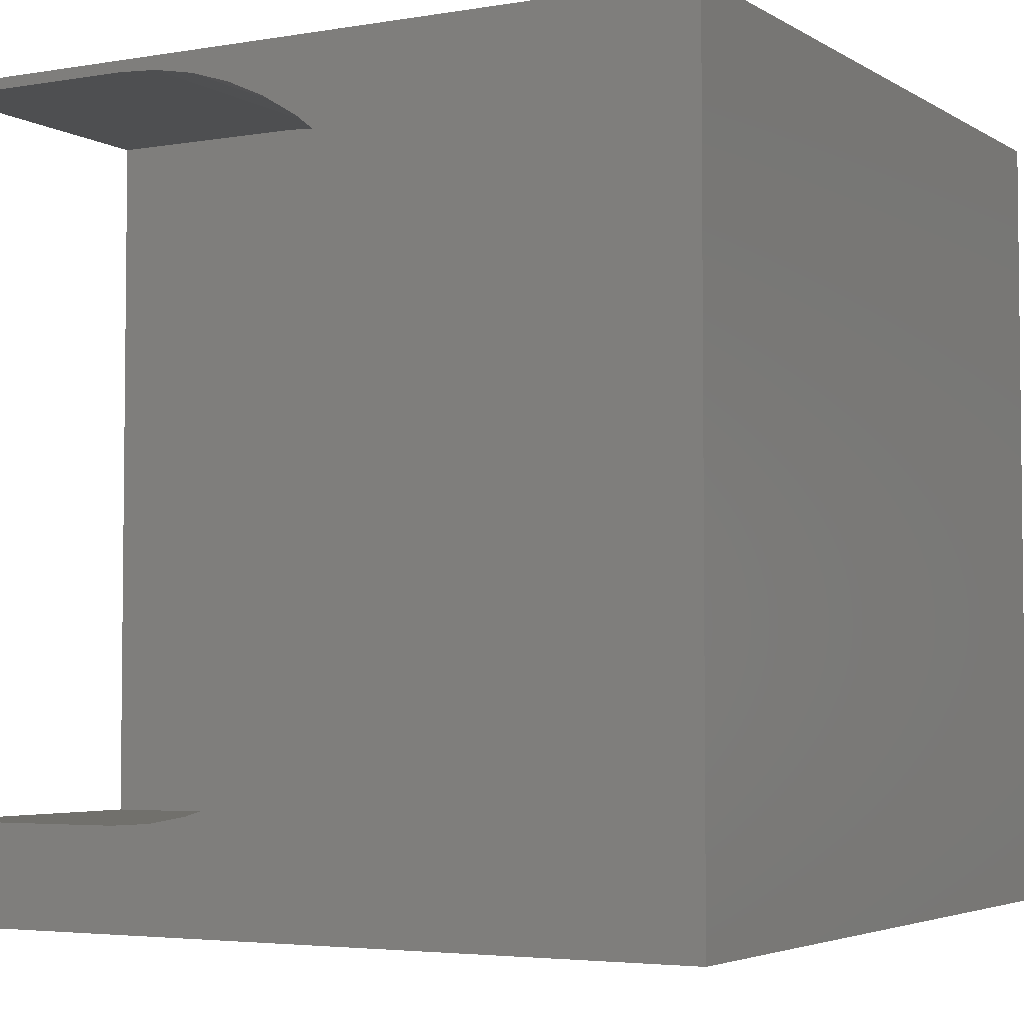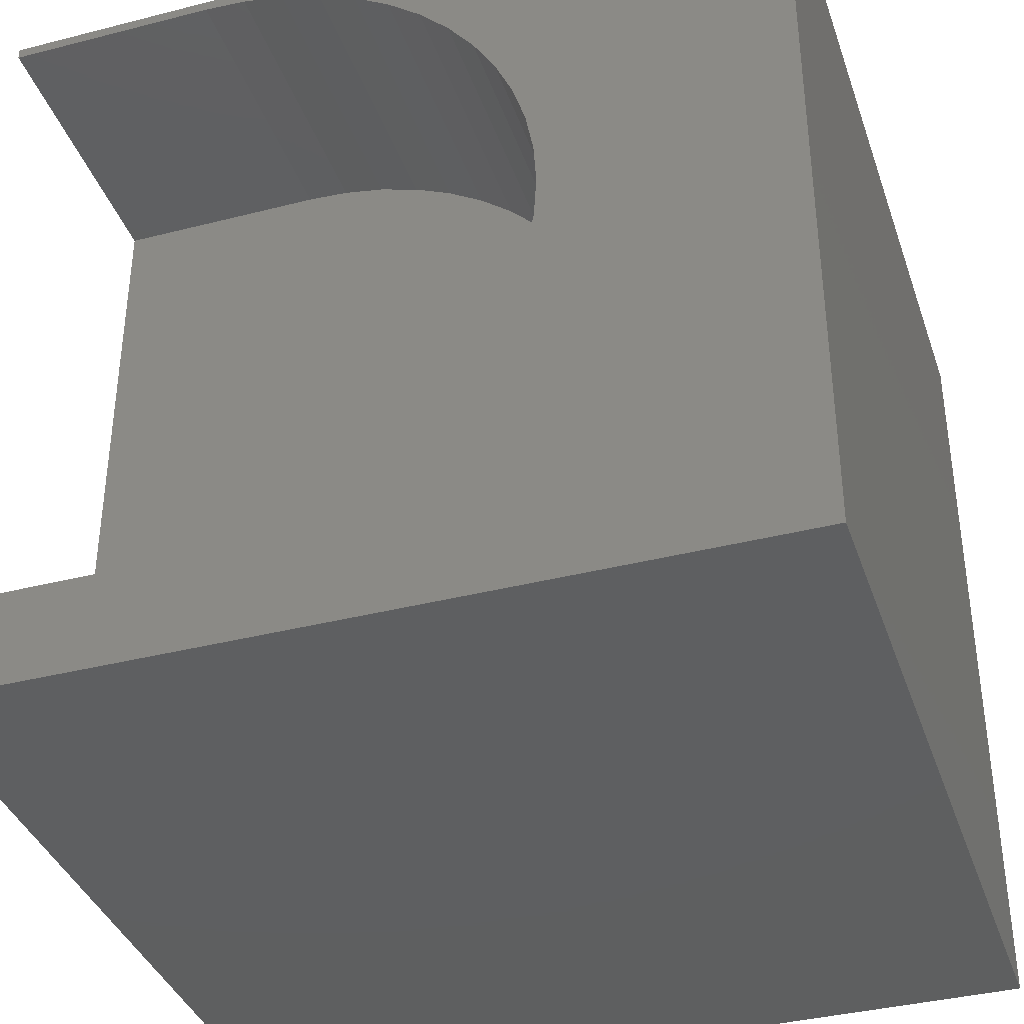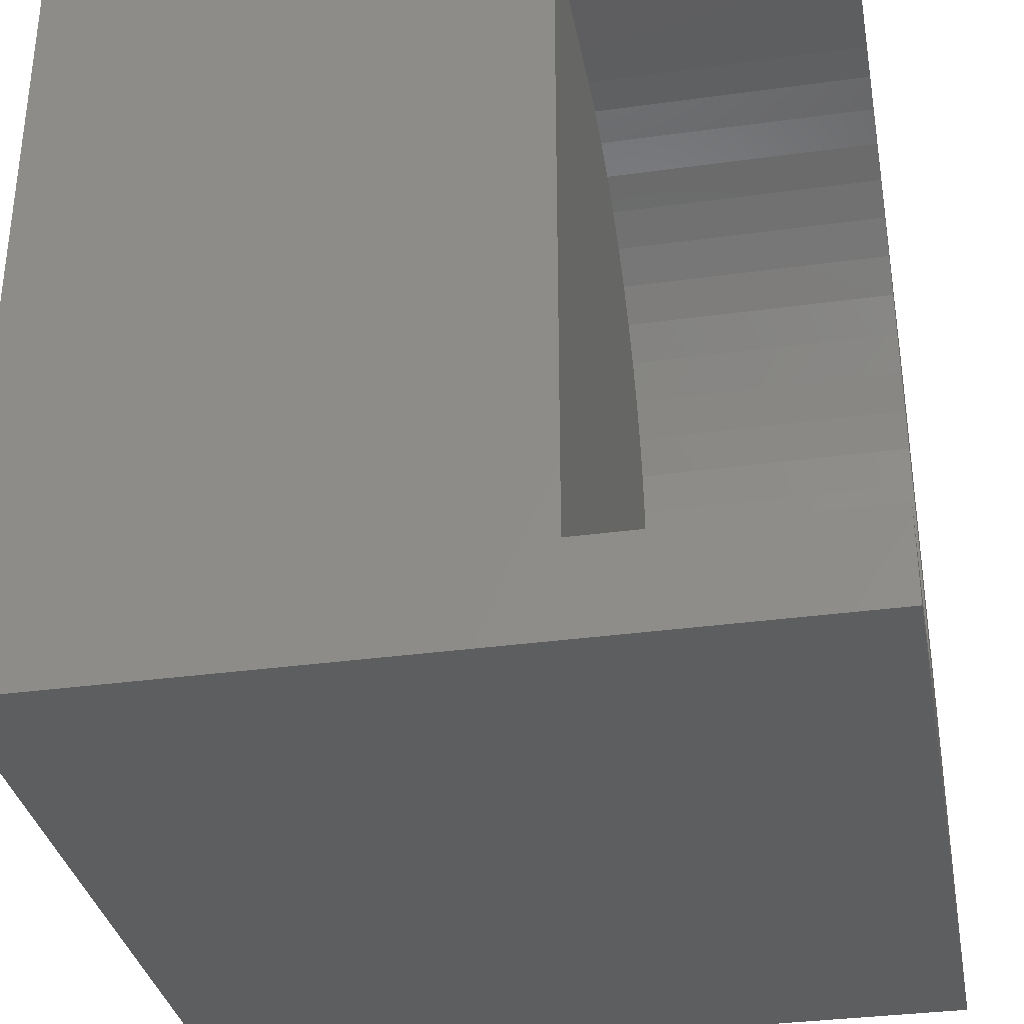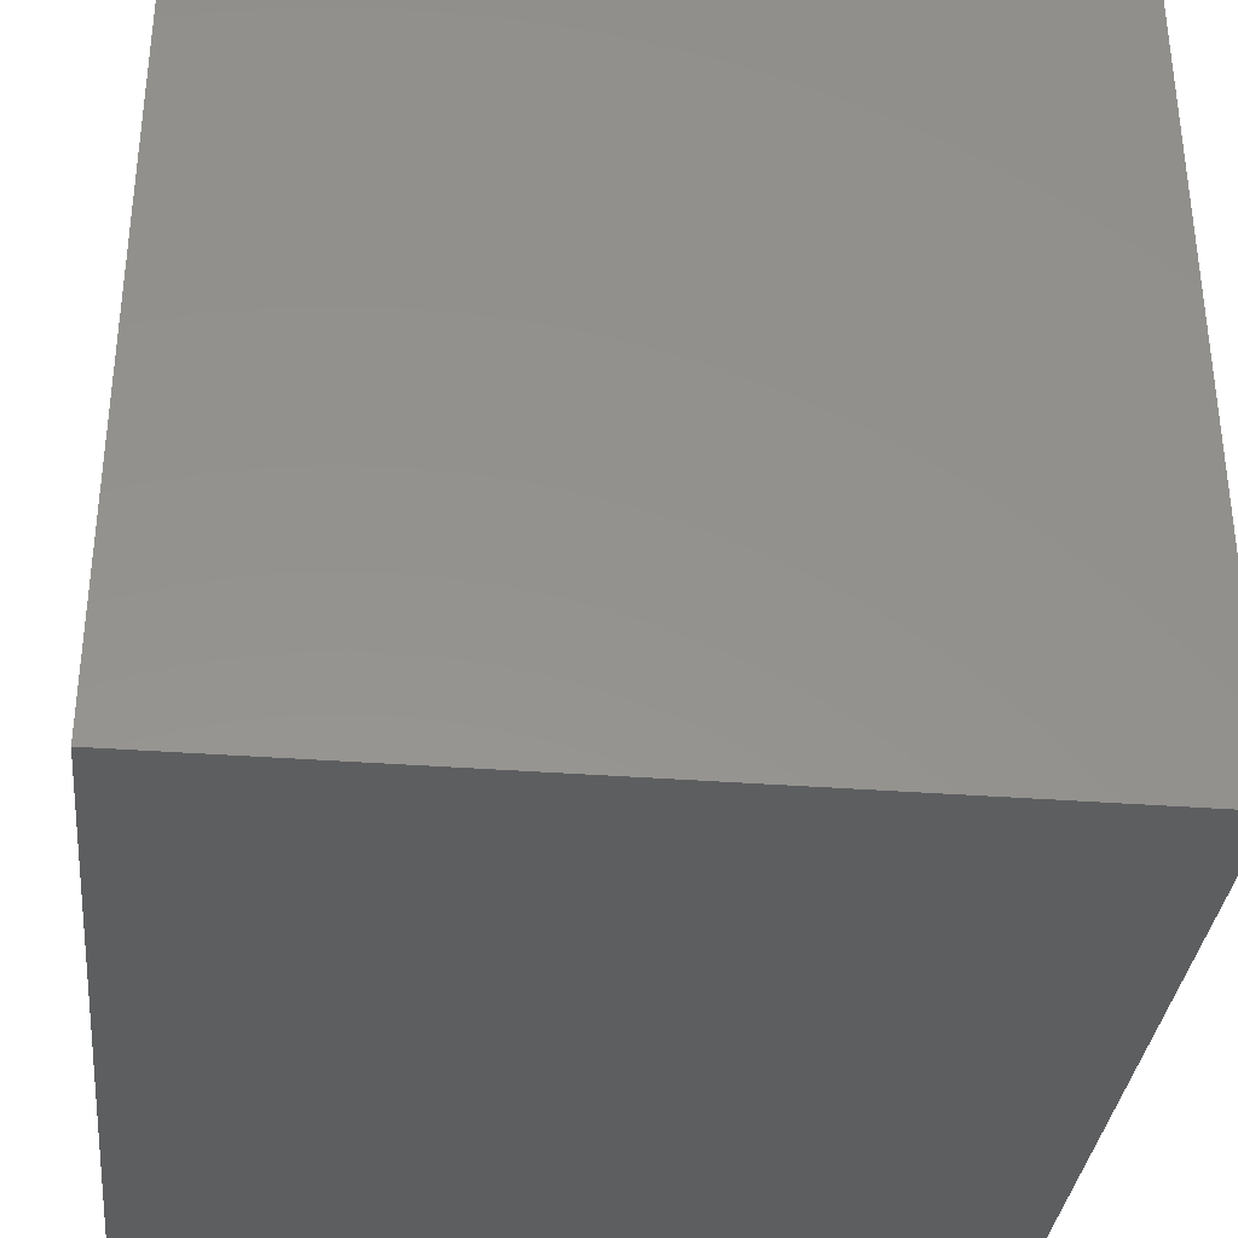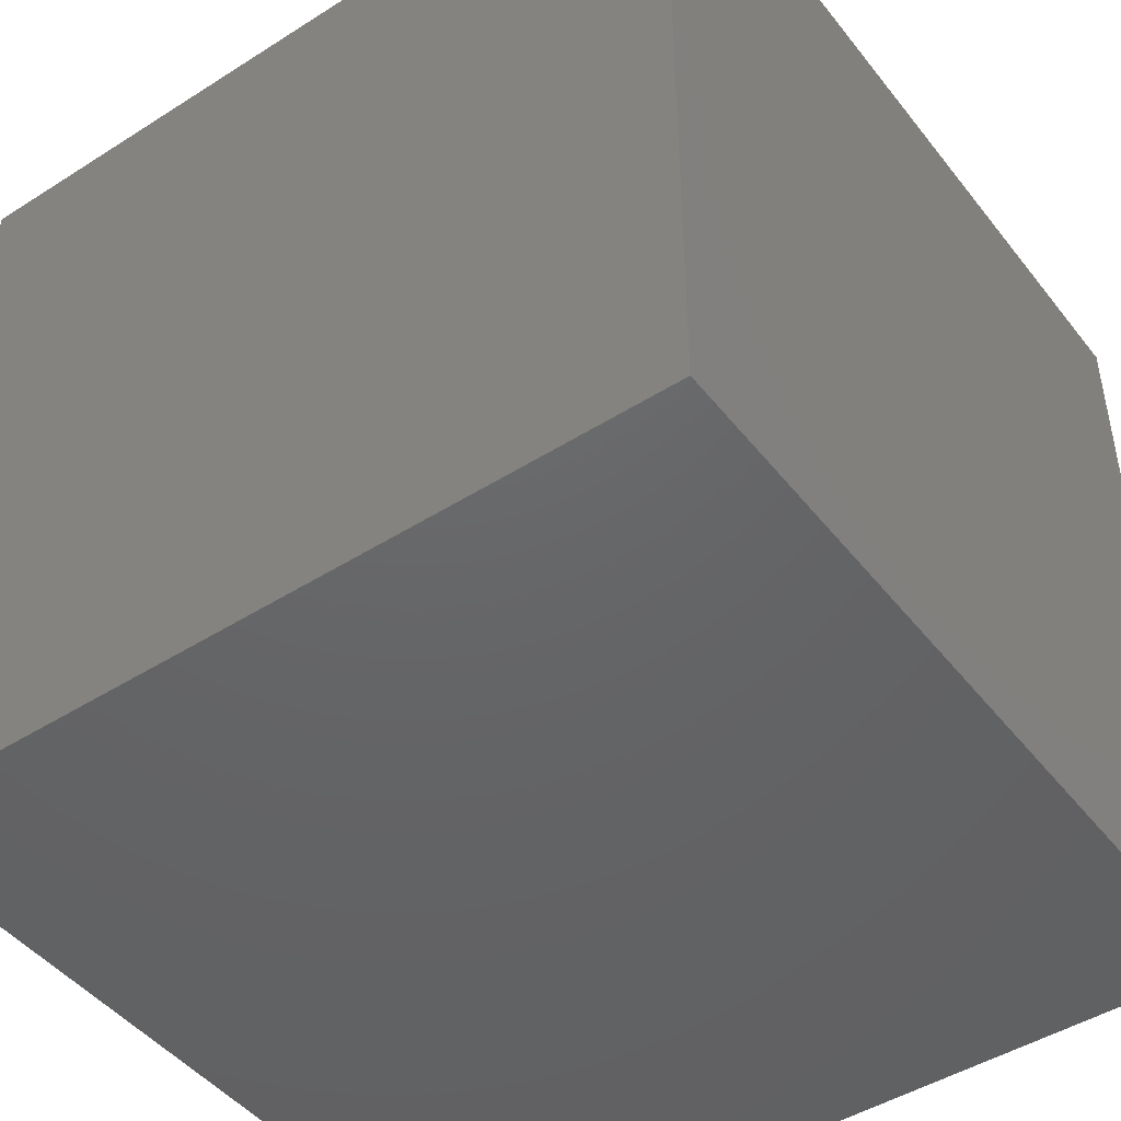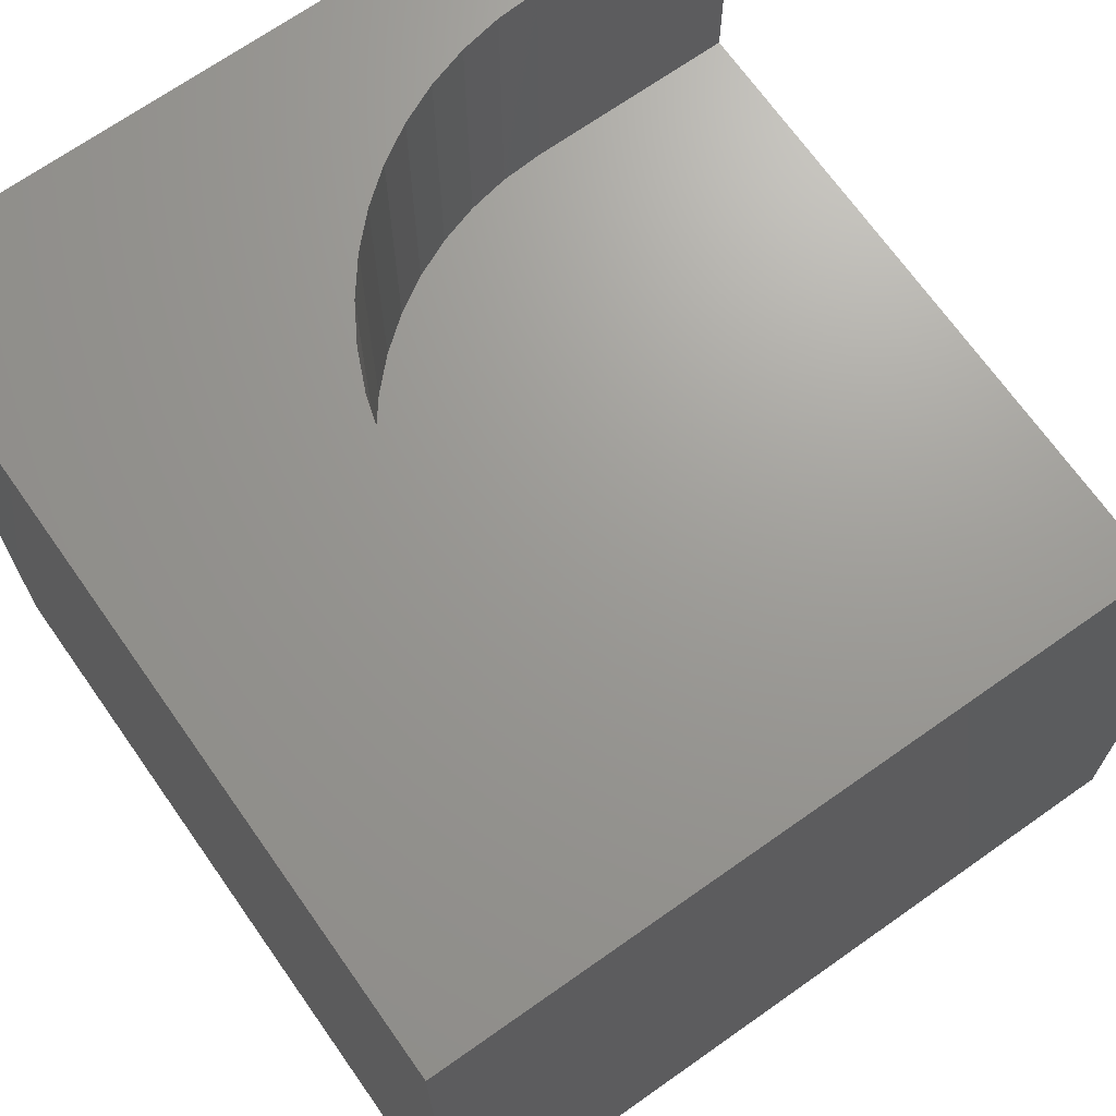
<metadata>
{"format":"stl","ext":"stl","renderer":"f3d","projection":"perspective","resolution":1024,"background":"white","views":[{"elev":-4.0,"azim":29.2,"up":"+Y"},{"elev":-37.7,"azim":18.1,"up":"+Y"},{"elev":-33.8,"azim":-79.4,"up":"+Y"},{"elev":-34.3,"azim":84.1,"up":"+Y"},{"elev":-46.3,"azim":125.9,"up":"+Z"},{"elev":69.4,"azim":144.8,"up":"+Z"}]}
</metadata>
<code>
# stl→obj: 66 verts, 128 faces
v 0 0 10
v 0 1.22 10
v 0 1.22 6.446
v 0 9.862 10
v 0 10 10
v 0 9.862 6.446
v 0 10 0
v 0 0 0
v 10 10 10
v 3.119 9.83 10
v 3.632 9.736 10
v 4.13 1.501 10
v 3.632 1.345 10
v 10 0 10
v 3.119 1.251 10
v 2.598 1.22 10
v 2.598 9.862 10
v 4.13 9.581 10
v 4.606 9.367 10
v 5.052 9.097 10
v 6.638 4.008 10
v 6.424 3.533 10
v 5.463 8.775 10
v 5.832 8.406 10
v 6.154 7.995 10
v 6.793 4.507 10
v 6.424 7.549 10
v 6.638 7.073 10
v 6.793 6.575 10
v 6.887 6.062 10
v 6.919 5.541 10
v 6.887 5.02 10
v 6.154 3.086 10
v 5.832 2.675 10
v 5.463 2.306 10
v 5.052 1.985 10
v 4.606 1.715 10
v 10 10 0
v 10 0 0
v 5.463 8.775 6.446
v 5.052 9.097 6.446
v 2.598 1.22 6.446
v 5.832 2.675 6.446
v 6.154 3.086 6.446
v 6.793 4.507 6.446
v 6.887 5.02 6.446
v 6.919 5.541 6.446
v 6.887 6.062 6.446
v 6.793 6.575 6.446
v 6.638 7.073 6.446
v 6.424 7.549 6.446
v 3.119 1.251 6.446
v 3.632 1.345 6.446
v 4.13 1.501 6.446
v 4.606 1.715 6.446
v 6.154 7.995 6.446
v 5.832 8.406 6.446
v 5.052 1.985 6.446
v 5.463 2.306 6.446
v 6.424 3.533 6.446
v 6.638 4.008 6.446
v 4.606 9.367 6.446
v 4.13 9.581 6.446
v 3.632 9.736 6.446
v 2.598 9.862 6.446
v 3.119 9.83 6.446
f 1 2 3
f 4 5 6
f 6 5 7
f 6 7 3
f 3 7 8
f 3 8 1
f 9 10 11
f 12 13 14
f 14 13 15
f 14 15 1
f 1 15 16
f 1 16 2
f 10 9 17
f 17 9 5
f 17 5 4
f 11 18 9
f 9 18 19
f 9 19 20
f 21 22 14
f 20 23 9
f 9 23 24
f 9 24 25
f 21 14 26
f 25 27 9
f 9 27 28
f 9 28 29
f 29 30 9
f 9 30 31
f 9 31 14
f 14 31 32
f 14 32 26
f 22 33 14
f 14 33 34
f 14 34 35
f 35 36 14
f 14 36 37
f 14 37 12
f 38 9 39
f 39 9 14
f 7 38 8
f 8 38 39
f 9 38 5
f 5 38 7
f 39 14 8
f 8 14 1
f 40 41 42
f 43 44 42
f 45 46 42
f 42 46 47
f 42 47 48
f 48 49 42
f 42 49 50
f 42 50 51
f 52 53 42
f 42 53 54
f 42 54 55
f 51 56 42
f 42 56 57
f 42 57 40
f 55 58 42
f 42 58 59
f 42 59 43
f 44 60 42
f 42 60 61
f 42 61 45
f 41 62 42
f 42 62 63
f 42 63 64
f 6 3 65
f 65 3 42
f 65 42 66
f 66 42 64
f 6 65 4
f 4 65 17
f 42 16 15
f 42 15 52
f 52 15 13
f 52 13 53
f 53 13 12
f 53 12 54
f 54 12 37
f 54 37 55
f 55 37 36
f 55 36 58
f 58 36 35
f 58 35 59
f 59 35 34
f 59 34 43
f 43 34 33
f 43 33 44
f 44 33 22
f 44 22 60
f 60 22 21
f 60 21 61
f 61 21 26
f 61 26 45
f 45 26 32
f 45 32 46
f 46 32 31
f 46 31 47
f 47 31 30
f 47 30 48
f 48 30 29
f 48 29 49
f 49 29 28
f 49 28 50
f 50 28 27
f 50 27 51
f 51 27 25
f 51 25 56
f 56 25 24
f 56 24 57
f 57 24 23
f 57 23 40
f 40 23 20
f 40 20 41
f 41 20 19
f 41 19 62
f 62 19 18
f 62 18 63
f 63 18 11
f 63 11 64
f 64 11 10
f 64 10 66
f 66 10 17
f 66 17 65
f 42 3 16
f 16 3 2

</code>
